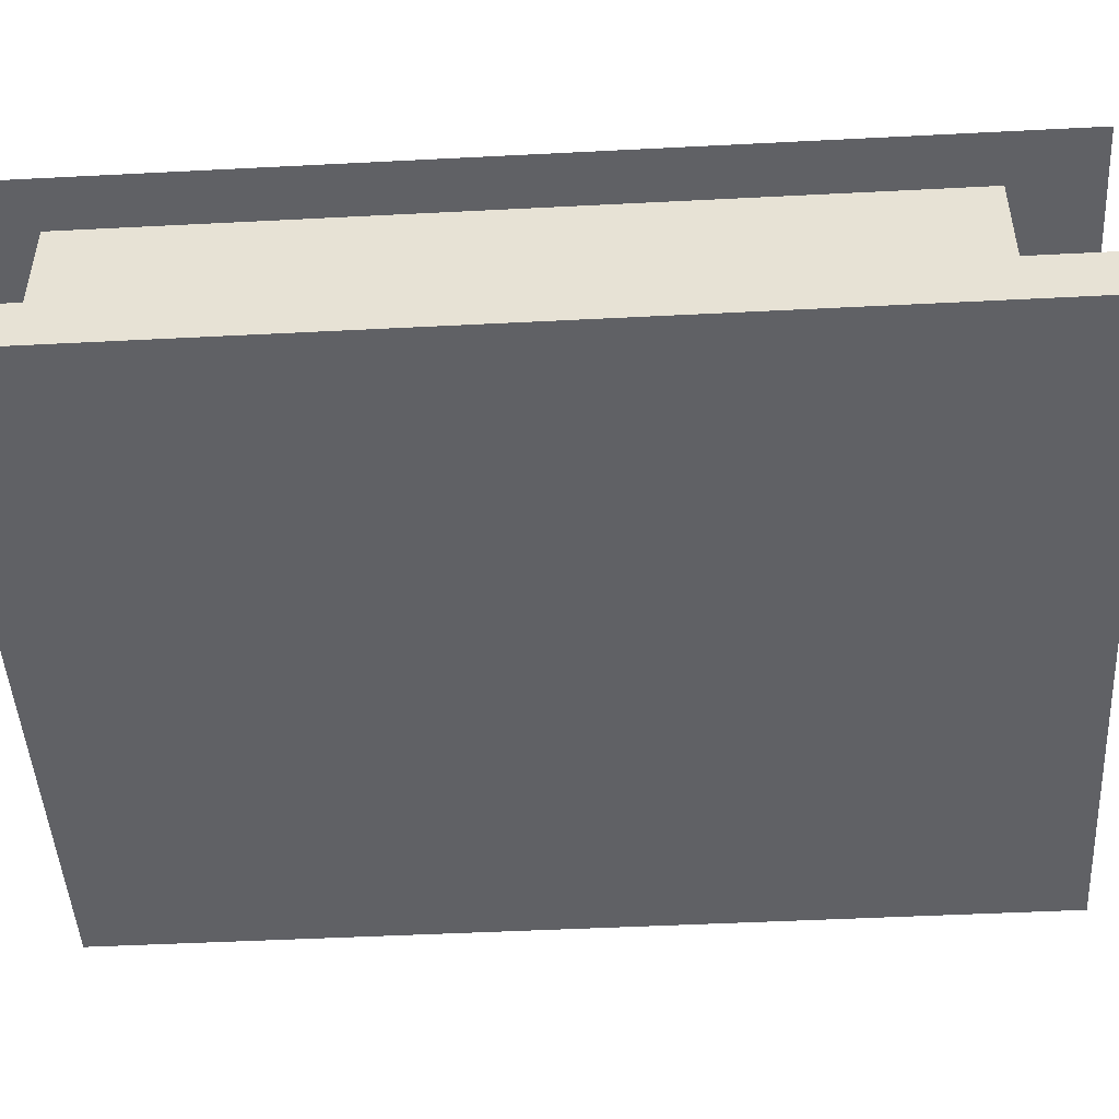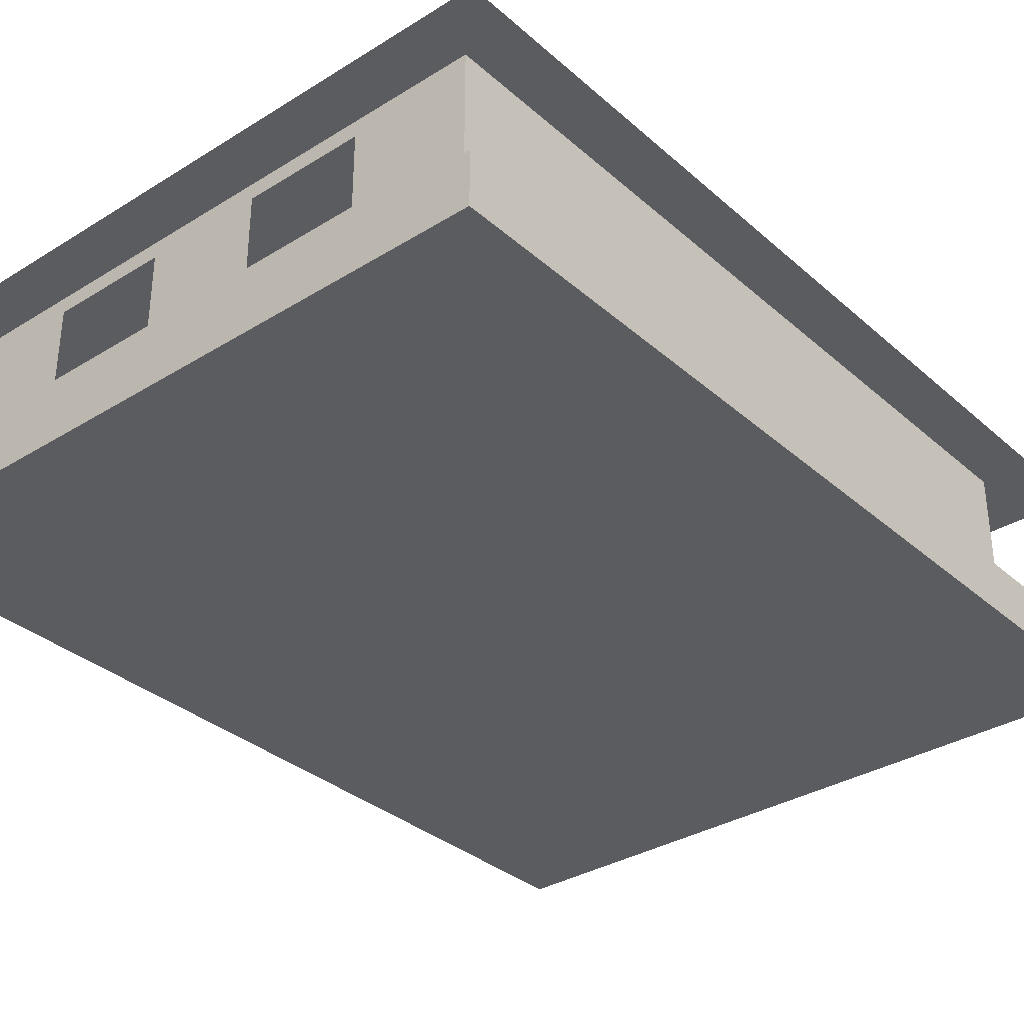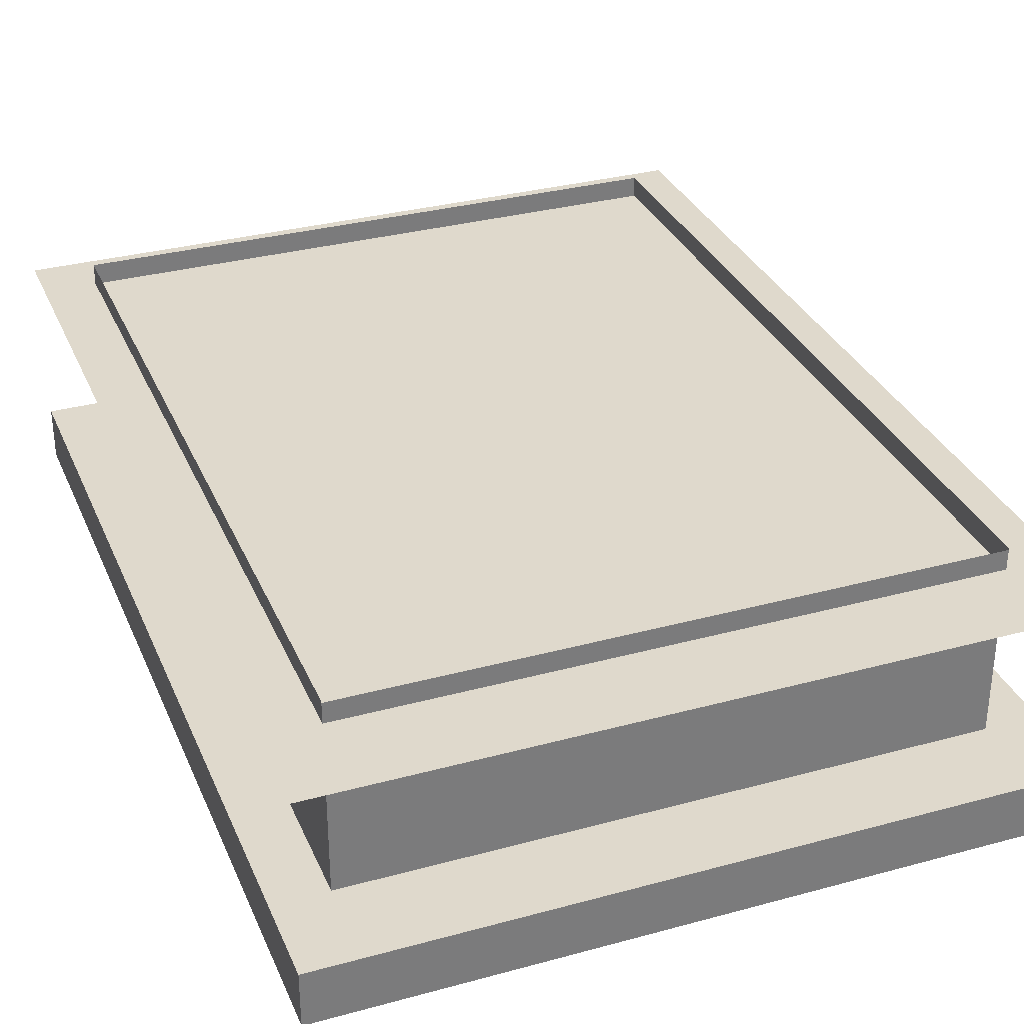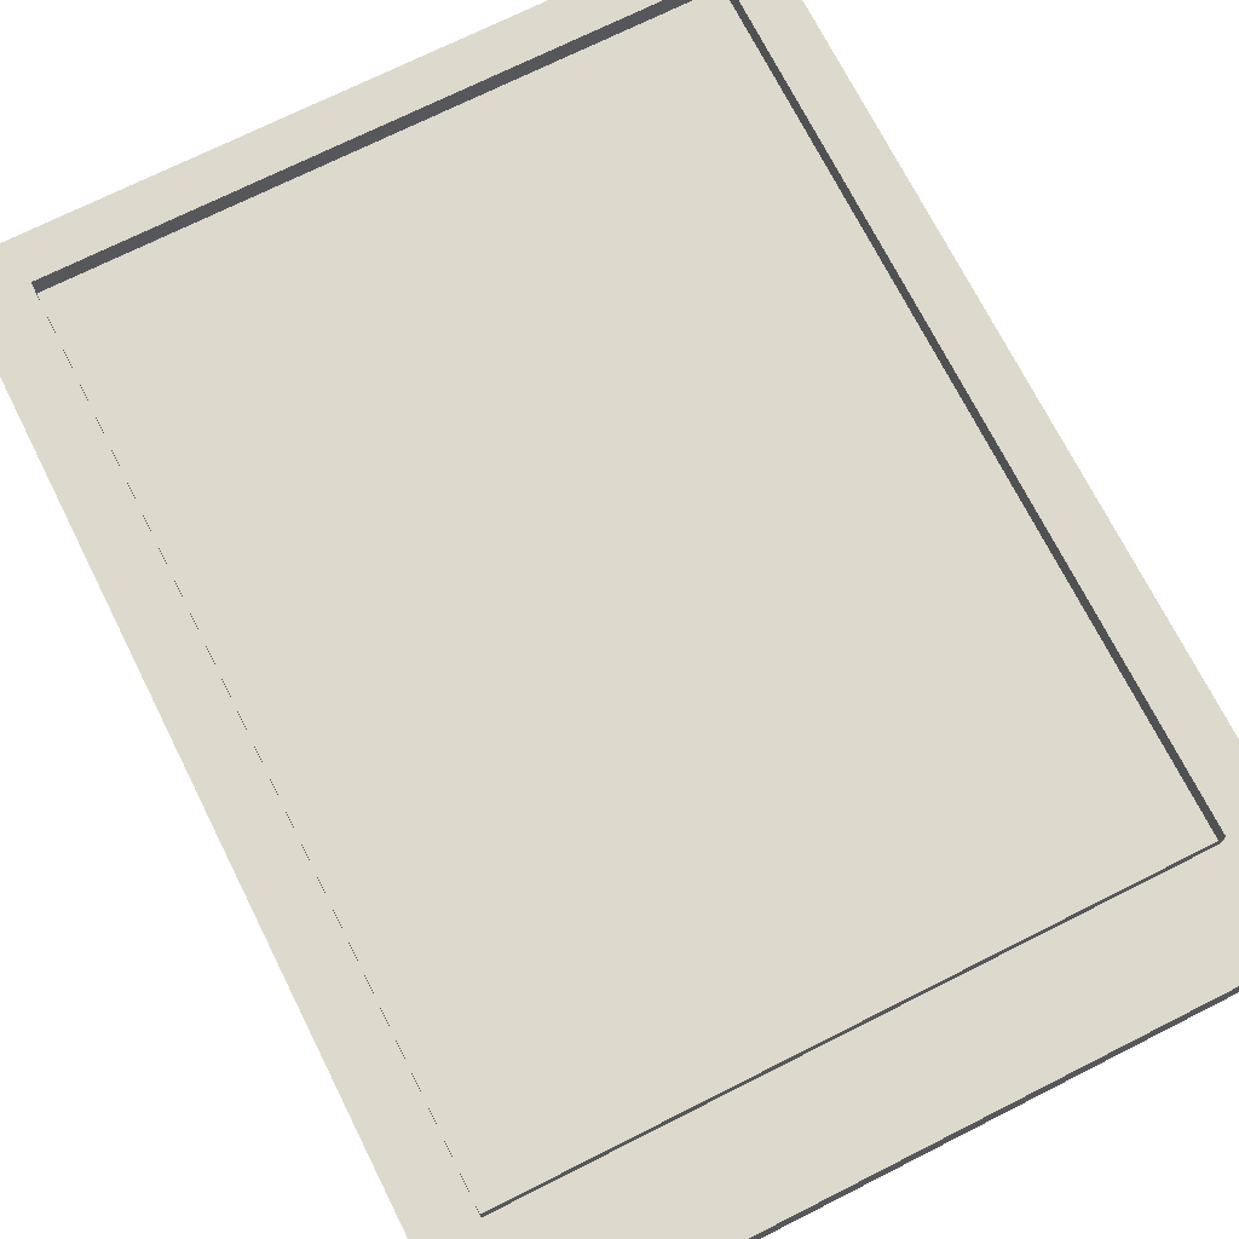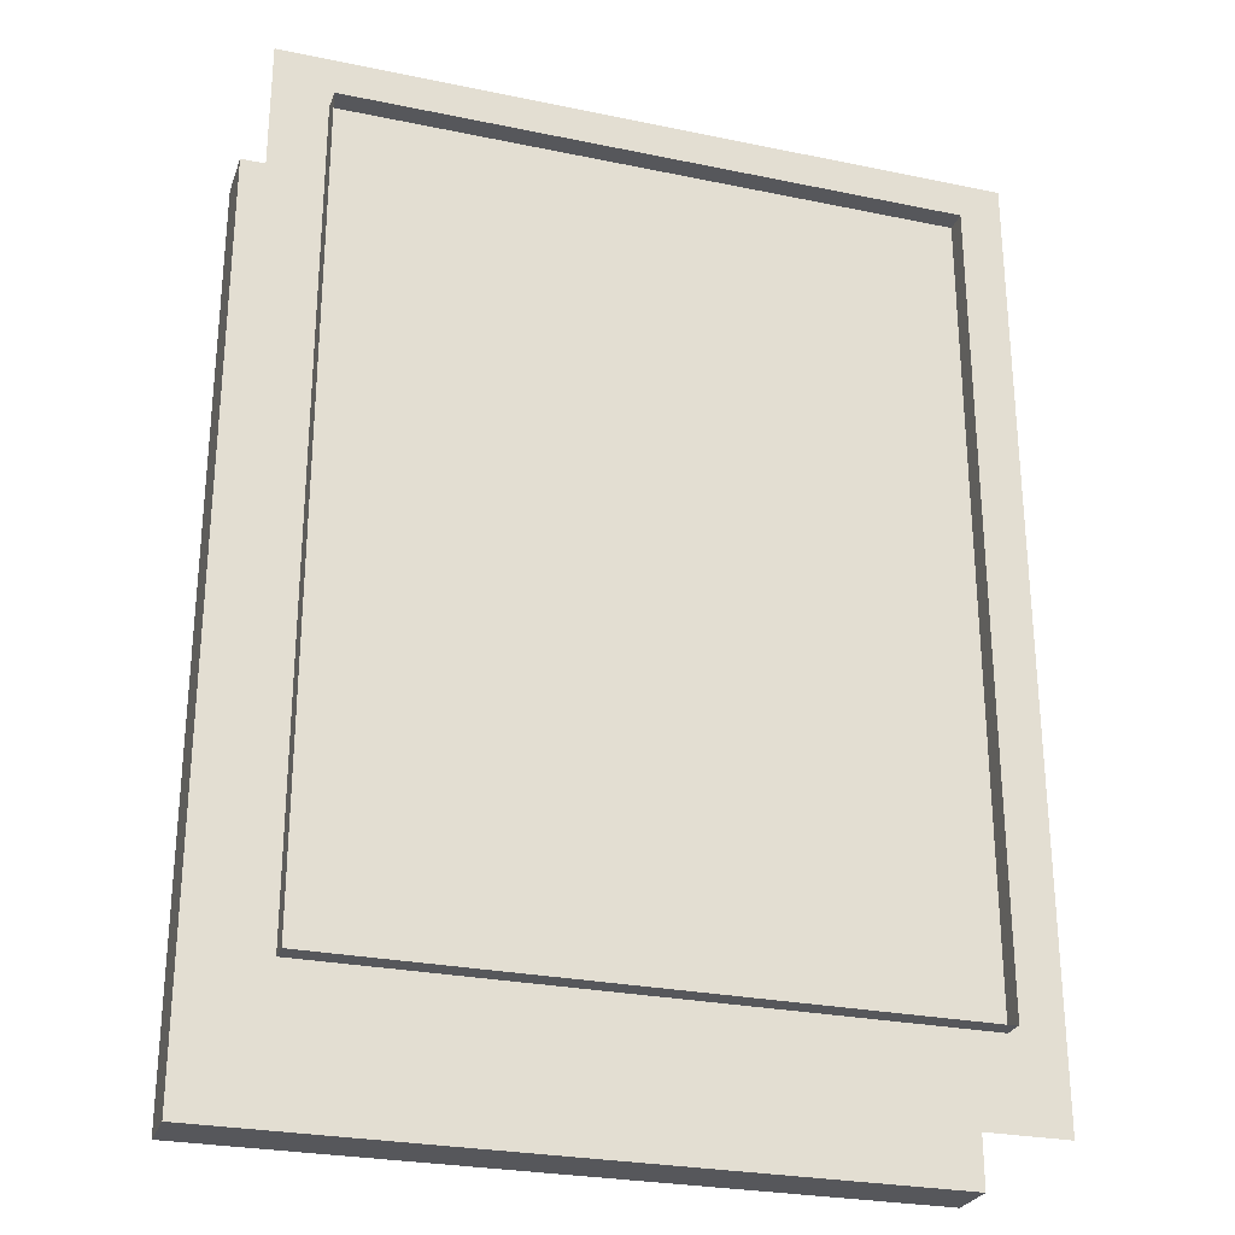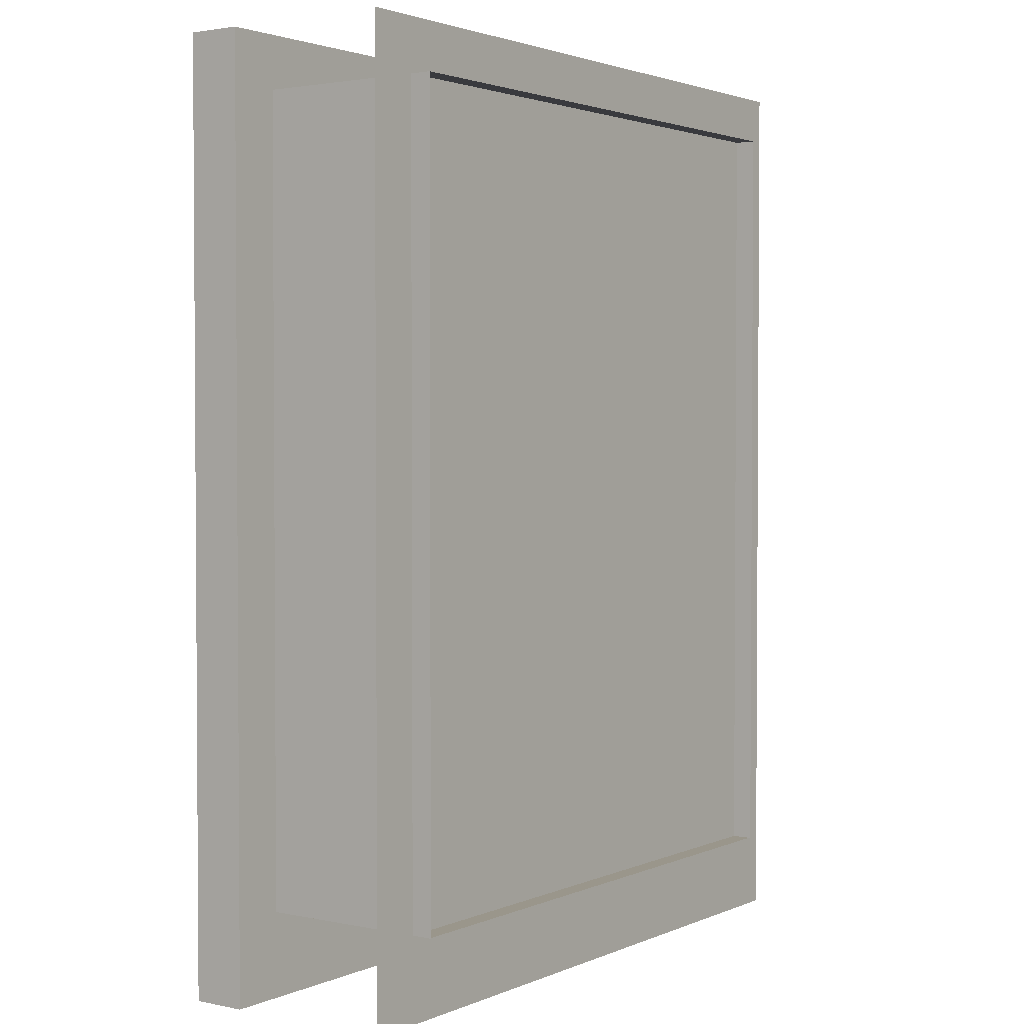
<metadata>
{"format":"obj","ext":"obj","renderer":"f3d","projection":"perspective","resolution":1024,"background":"white","views":[{"elev":-47.5,"azim":-86.7,"up":"+Z"},{"elev":-33.6,"azim":-139.8,"up":"+Z"},{"elev":32.3,"azim":-20.8,"up":"+Z"},{"elev":71.9,"azim":-26.7,"up":"+Z"},{"elev":-27.1,"azim":-17.7,"up":"+Y"},{"elev":2.3,"azim":-54.6,"up":"+Y"}]}
</metadata>
<code>
o Cube
v 0.3965 -0.09076 0.08928
v 0.3782 -0.1013 0.1104
v 0.3888 -0.1197 0.08928
v 0.3782 -0.1013 -0.4856
v 0.3965 -0.09076 -0.4644
v 0.3888 -0.1197 -0.4644
v -0.09076 -0.3965 0.08928
v -0.1013 -0.3782 0.1104
v -0.1197 -0.3888 0.08928
v -0.09076 -0.3965 -0.4644
v -0.1197 -0.3888 -0.4644
v -0.1013 -0.3782 -0.4856
v 0.1197 0.3888 0.08928
v 0.09076 0.3965 0.08928
v 0.1013 0.3782 0.1104
v 0.09076 0.3965 -0.4644
v 0.1197 0.3888 -0.4644
v 0.1013 0.3782 -0.4856
v -0.3888 0.1197 0.08928
v -0.3965 0.09076 0.08928
v -0.3782 0.1013 0.1104
v -0.3782 0.1013 -0.4856
v -0.3965 0.09076 -0.4644
v -0.3888 0.1197 -0.4644
f 18 4 12 22
f 24 19 14 16
f 11 9 20 23
f 2 15 21 8
f 6 3 7 10
f 1 2 3
f 4 5 6
f 7 8 9
f 10 11 12
f 13 14 15
f 16 17 18
f 19 20 21
f 22 23 24
f 18 22 24 16
f 4 18 17 5
f 3 6 5 1
f 23 20 19 24
f 9 11 10 7
f 13 17 16 14
f 8 21 20 9
f 2 8 7 3
f 22 12 11 23
f 21 15 14 19
f 15 2 1 13
f 12 4 6 10
f 17 13 1 5
o Plane
v -2.672 2.672 -0.5
v -2.672 -2.672 -0.5
v 2.672 2.672 -0.5
v 2.672 -2.672 -0.5
v -2.672 2.672 1.189
v -2.672 -2.672 1.189
v 2.672 2.672 1.189
v 2.672 -2.672 1.189
v 1.603 2.672 -0.5
v 0.5345 2.672 -0.5
v -0.5345 2.672 -0.5
v -1.603 2.672 -0.5
v -1.603 -2.672 -0.5
v -0.5345 -2.672 -0.5
v 0.5345 -2.672 -0.5
v 1.603 -2.672 -0.5
v 1.603 2.672 1.189
v 0.5345 2.672 1.189
v -0.5345 2.672 1.189
v -1.603 2.672 1.189
v -2.672 1.909 -0.5
v -2.672 1.145 -0.5
v -2.672 0.3818 -0.5
v -2.672 -0.3818 -0.5
v -2.672 -1.145 -0.5
v -2.672 -1.909 -0.5
v 2.672 -1.909 -0.5
v 2.672 -1.145 -0.5
v 2.672 -0.3818 -0.5
v 2.672 0.3818 -0.5
v 2.672 1.145 -0.5
v 2.672 1.909 -0.5
v -2.672 1.909 1.189
v -2.672 1.145 1.189
v -2.672 0.3818 1.189
v -2.672 -0.3818 1.189
v -2.672 -1.145 1.189
v -2.672 -1.909 1.189
v 2.672 -1.909 1.189
v 2.672 -1.145 1.189
v 2.672 -0.3818 1.189
v 2.672 0.3818 1.189
v 2.672 1.145 1.189
v 2.672 1.909 1.189
v -1.603 -1.909 -0.5
v -1.603 -1.145 -0.5
v -1.603 -0.3818 -0.5
v -1.603 0.3818 -0.5
v -1.603 1.145 -0.5
v -1.603 1.909 -0.5
v -0.5345 -1.909 -0.5
v -0.5345 -1.145 -0.5
v -0.5345 -0.3818 -0.5
v -0.5345 0.3818 -0.5
v -0.5345 1.145 -0.5
v -0.5345 1.909 -0.5
v 0.5345 -1.909 -0.5
v 0.5345 -1.145 -0.5
v 0.5345 -0.3818 -0.5
v 0.5345 0.3818 -0.5
v 0.5345 1.145 -0.5
v 0.5345 1.909 -0.5
v 1.603 -1.909 -0.5
v 1.603 -1.145 -0.5
v 1.603 -0.3818 -0.5
v 1.603 0.3818 -0.5
v 1.603 1.145 -0.5
v 1.603 1.909 -0.5
v 2.672 2.672 0.8511
v 2.672 2.672 0.5133
v 2.672 2.672 0.1755
v 2.672 2.672 -0.1622
v 2.672 -2.672 -0.1622
v 2.672 -2.672 0.1755
v 2.672 -2.672 0.5133
v 2.672 -2.672 0.8511
v -2.672 -2.672 0.8511
v -2.672 -2.672 0.5133
v -2.672 -2.672 0.1755
v -2.672 -2.672 -0.1622
v -2.672 2.672 -0.1622
v -2.672 2.672 0.1755
v -2.672 2.672 0.5133
v -2.672 2.672 0.8511
v -1.603 2.672 -0.1622
v -1.603 2.672 0.1755
v -1.603 2.672 0.5133
v -1.603 2.672 0.8511
v -0.5345 2.672 -0.1622
v -0.5345 2.672 0.1755
v -0.5345 2.672 0.5133
v -0.5345 2.672 0.8511
v 0.5345 2.672 -0.1622
v 0.5345 2.672 0.1755
v 0.5345 2.672 0.5133
v 0.5345 2.672 0.8511
v 1.603 2.672 -0.1622
v 1.603 2.672 0.1755
v 1.603 2.672 0.5133
v 1.603 2.672 0.8511
v -2.672 -1.909 -0.1622
v -2.672 -1.909 0.1755
v -2.672 -1.909 0.5133
v -2.672 -1.909 0.8511
v -2.672 -1.145 -0.1622
v -2.672 -1.145 0.1755
v -2.672 -1.145 0.5133
v -2.672 -1.145 0.8511
v -2.672 -0.3818 -0.1622
v -2.672 -0.3818 0.1755
v -2.672 -0.3818 0.5133
v -2.672 -0.3818 0.8511
v -2.672 0.3818 -0.1622
v -2.672 0.3818 0.1755
v -2.672 0.3818 0.5133
v -2.672 0.3818 0.8511
v -2.672 1.145 -0.1622
v -2.672 1.145 0.1755
v -2.672 1.145 0.5133
v -2.672 1.145 0.8511
v -2.672 1.909 -0.1622
v -2.672 1.909 0.1755
v -2.672 1.909 0.5133
v -2.672 1.909 0.8511
v 2.672 1.909 -0.1622
v 2.672 1.909 0.1755
v 2.672 1.909 0.5133
v 2.672 1.909 0.8511
v 2.672 1.145 -0.1622
v 2.672 1.145 0.1755
v 2.672 1.145 0.5133
v 2.672 1.145 0.8511
v 2.672 0.3818 -0.1622
v 2.672 0.3818 0.1755
v 2.672 0.3818 0.5133
v 2.672 0.3818 0.8511
v 2.672 -0.3818 -0.1622
v 2.672 -0.3818 0.1755
v 2.672 -0.3818 0.5133
v 2.672 -0.3818 0.8511
v 2.672 -1.145 -0.1622
v 2.672 -1.145 0.1755
v 2.672 -1.145 0.5133
v 2.672 -1.145 0.8511
v 2.672 -1.909 -0.1622
v 2.672 -1.909 0.1755
v 2.672 -1.909 0.5133
v 2.672 -1.909 0.8511
v -2.672 -4.391 -0.5
v 2.672 -4.391 -0.5
v -2.672 -4.391 1.189
v 2.672 -4.391 1.189
v -1.603 -4.391 -0.5
v -0.5345 -4.391 -0.5
v 0.5345 -4.391 -0.5
v 1.603 -4.391 -0.5
v 2.672 -4.391 -0.1622
v 2.672 -4.391 0.1755
v 2.672 -4.391 0.5133
v 2.672 -4.391 0.8511
v -2.672 -4.391 0.8511
v -2.672 -4.391 0.5133
v -2.672 -4.391 0.1755
v -2.672 -4.391 -0.1622
v -2.672 -4.391 1.175
v 2.672 -4.391 1.175
v -1.603 -4.391 1.175
v -0.5345 -4.391 1.175
v 0.5345 -4.391 1.175
v 1.603 -4.391 1.175
v -1.603 2.672 0.1755
v -1.603 2.672 0.5133
v -1.603 2.672 0.8511
v -0.5345 2.672 0.1755
v -0.5345 2.672 0.5133
v -0.5345 2.672 0.8511
f 87 40 28 51
f 172 100 32 63
f 148 108 29 57
f 124 93 31 41
f 108 112 44 29
f 112 116 43 44
f 116 120 42 43
f 120 124 41 42
f 50 26 37 69
f 69 37 38 75
f 75 38 39 81
f 81 39 40 87
f 34 86 92 33
f 86 85 91 92
f 85 84 90 91
f 84 83 89 90
f 83 82 88 89
f 82 81 87 88
f 35 80 86 34
f 80 79 85 86
f 79 78 84 85
f 78 77 83 84
f 77 76 82 83
f 76 75 81 82
f 36 74 80 35
f 74 73 79 80
f 73 72 78 79
f 72 71 77 78
f 71 70 76 77
f 70 69 75 76
f 25 45 74 36
f 45 46 73 74
f 46 47 72 73
f 47 48 71 72
f 48 49 70 71
f 49 50 69 70
f 101 128 62 30
f 128 132 61 62
f 132 136 60 61
f 136 140 59 60
f 140 144 58 59
f 144 148 57 58
f 93 152 68 31
f 152 156 67 68
f 156 160 66 67
f 160 164 65 66
f 164 168 64 65
f 168 172 63 64
f 33 92 56 27
f 92 91 55 56
f 91 90 54 55
f 90 89 53 54
f 89 88 52 53
f 88 87 51 52
f 52 51 169 165
f 165 169 170 166
f 166 170 171 167
f 167 171 172 168
f 53 52 165 161
f 161 165 166 162
f 162 166 167 163
f 163 167 168 164
f 54 53 161 157
f 157 161 162 158
f 158 162 163 159
f 159 163 164 160
f 55 54 157 153
f 153 157 158 154
f 154 158 159 155
f 155 159 160 156
f 56 55 153 149
f 149 153 154 150
f 150 154 155 151
f 151 155 156 152
f 27 56 149 96
f 96 149 150 95
f 95 150 151 94
f 94 151 152 93
f 46 45 145 141
f 141 145 146 142
f 142 146 147 143
f 143 147 148 144
f 47 46 141 137
f 137 141 142 138
f 138 142 143 139
f 139 143 144 140
f 48 47 137 133
f 133 137 138 134
f 134 138 139 135
f 135 139 140 136
f 49 48 133 129
f 129 133 134 130
f 130 134 135 131
f 131 135 136 132
f 50 49 129 125
f 125 129 130 126
f 126 130 131 127
f 127 131 132 128
f 26 50 125 104
f 104 125 126 103
f 103 126 127 102
f 102 127 128 101
f 34 33 121 117
f 117 121 122 118
f 35 34 117 113
f 113 117 118 114
f 114 118 119 115
f 115 119 120 116
f 36 35 113 109
f 109 113 114 110
f 25 36 109 105
f 105 109 110 106
f 106 110 111 107
f 107 111 112 108
f 33 27 96 121
f 121 96 95 122
f 122 95 94 123
f 123 94 93 124
f 45 25 105 145
f 145 105 106 146
f 146 106 107 147
f 147 107 108 148
f 51 28 97 169
f 169 97 98 170
f 170 98 99 171
f 171 99 100 172
f 99 98 182 183
f 38 37 177 178
f 26 104 188 173
f 28 40 180 174
f 39 38 178 179
f 100 99 183 184
f 40 39 179 180
f 101 30 175 185
f 102 101 185 186
f 103 102 186 187
f 104 103 187 188
f 97 28 174 181
f 37 26 173 177
f 98 97 181 182
f 32 100 184 176
f 179 178 192 193
f 177 173 189 191
f 180 179 193 194
f 178 177 191 192
f 174 180 194 190
f 110 114 198 195
f 114 115 199 198
f 111 110 195 196
f 116 112 197 200
f 115 116 200 199
f 112 111 196 197
o Plane.001
v -3.139 3.139 1
v -3.139 -5.14 1
v 3.139 3.139 1
v 3.139 -5.14 1
f 201 202 204 203
o Cube.001
v 1.828 1.718 0.08928
v 1.827 1.697 0.1104
v 1.848 1.696 0.08928
v 1.827 1.697 -0.4856
v 1.828 1.718 -0.4644
v 1.848 1.696 -0.4644
v 1.826 1.142 0.08928
v 1.805 1.143 0.1104
v 1.804 1.122 0.08928
v 1.826 1.142 -0.4644
v 1.804 1.122 -0.4644
v 1.805 1.143 -0.4856
v 1.275 1.74 0.08928
v 1.253 1.72 0.08928
v 1.274 1.719 0.1104
v 1.253 1.72 -0.4644
v 1.275 1.74 -0.4644
v 1.274 1.719 -0.4856
v 1.23 1.166 0.08928
v 1.251 1.144 0.08928
v 1.252 1.166 0.1104
v 1.252 1.166 -0.4856
v 1.251 1.144 -0.4644
v 1.23 1.166 -0.4644
f 222 208 216 226
f 228 223 218 220
f 215 213 224 227
f 206 219 225 212
f 210 207 211 214
f 205 206 207
f 208 209 210
f 211 212 213
f 214 215 216
f 217 218 219
f 220 221 222
f 223 224 225
f 226 227 228
f 222 226 228 220
f 208 222 221 209
f 207 210 209 205
f 227 224 223 228
f 213 215 214 211
f 217 221 220 218
f 212 225 224 213
f 206 212 211 207
f 226 216 215 227
f 225 219 218 223
f 219 206 205 217
f 216 208 210 214
f 221 217 205 209
o Cube.002
v -1.093 1.374 0.2786
v -1.078 1.35 0.3067
v -1.054 1.364 0.2786
v -1.078 1.35 -0.4859
v -1.093 1.374 -0.4577
v -1.054 1.364 -0.4577
v -0.6661 0.7386 0.2786
v -0.69 0.7238 0.3067
v -0.6751 0.6999 0.2786
v -0.6661 0.7386 -0.4577
v -0.6751 0.6999 -0.4577
v -0.69 0.7238 -0.4859
v -1.719 0.9856 0.2786
v -1.728 0.9469 0.2786
v -1.704 0.9617 0.3067
v -1.728 0.9469 -0.4577
v -1.719 0.9856 -0.4577
v -1.704 0.9617 -0.4859
v -1.34 0.321 0.2786
v -1.301 0.3119 0.2786
v -1.316 0.3358 0.3067
v -1.316 0.3358 -0.4859
v -1.301 0.3119 -0.4577
v -1.34 0.321 -0.4577
f 246 232 240 250
f 252 247 242 244
f 239 237 248 251
f 230 243 249 236
f 234 231 235 238
f 229 230 231
f 232 233 234
f 235 236 237
f 238 239 240
f 241 242 243
f 244 245 246
f 247 248 249
f 250 251 252
f 246 250 252 244
f 232 246 245 233
f 231 234 233 229
f 251 248 247 252
f 237 239 238 235
f 241 245 244 242
f 236 249 248 237
f 230 236 235 231
f 250 240 239 251
f 249 243 242 247
f 243 230 229 241
f 240 232 234 238
f 245 241 229 233
o Plane.002
v -3.139 3.139 -0.9768
v -3.139 -5.14 -0.9768
v 3.139 3.139 -0.9768
v 3.139 -5.14 -0.9768
v 3.139 3.139 -0.4974
v -3.139 3.139 -0.4974
v -3.139 -5.14 -0.4974
v 3.139 -5.14 -0.4974
f 253 255 256 254
f 258 259 260 257
f 254 256 260 259
f 255 253 258 257
f 256 255 257 260
f 253 254 259 258

</code>
